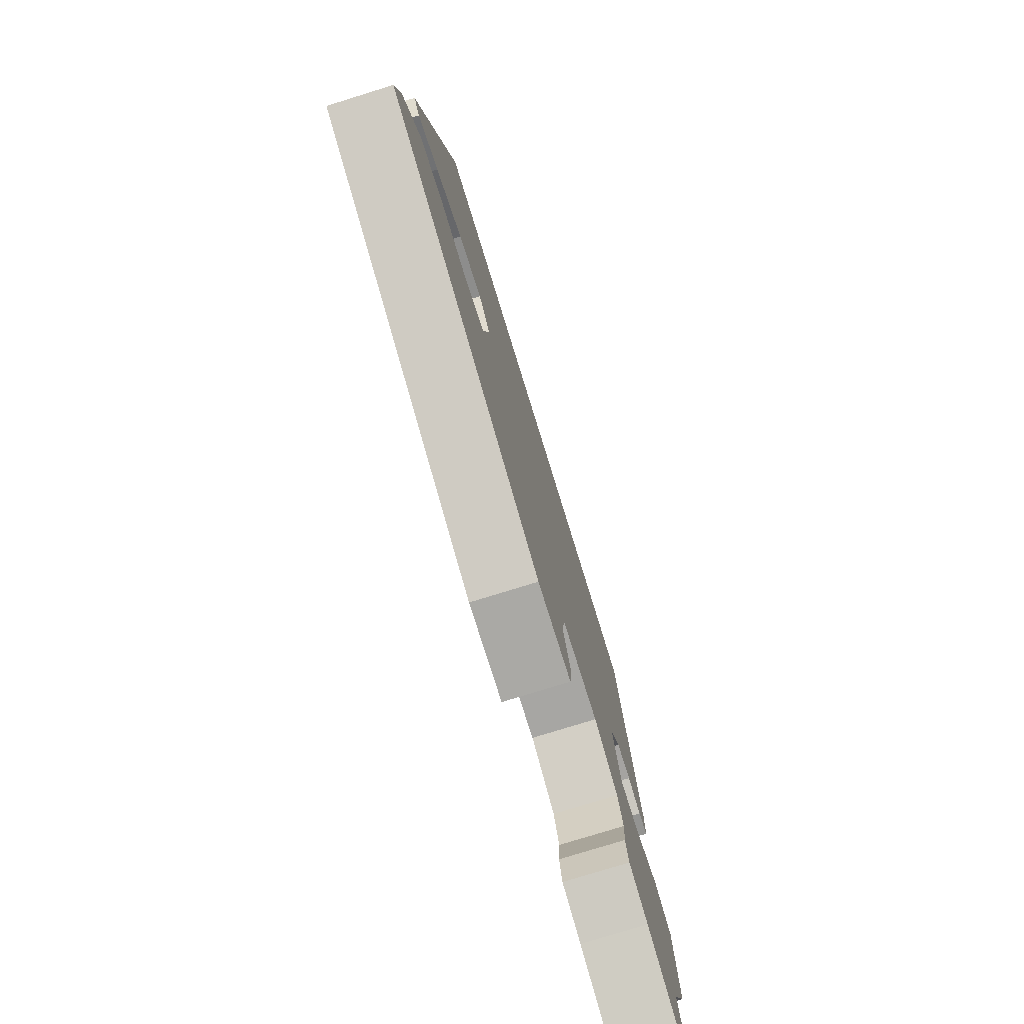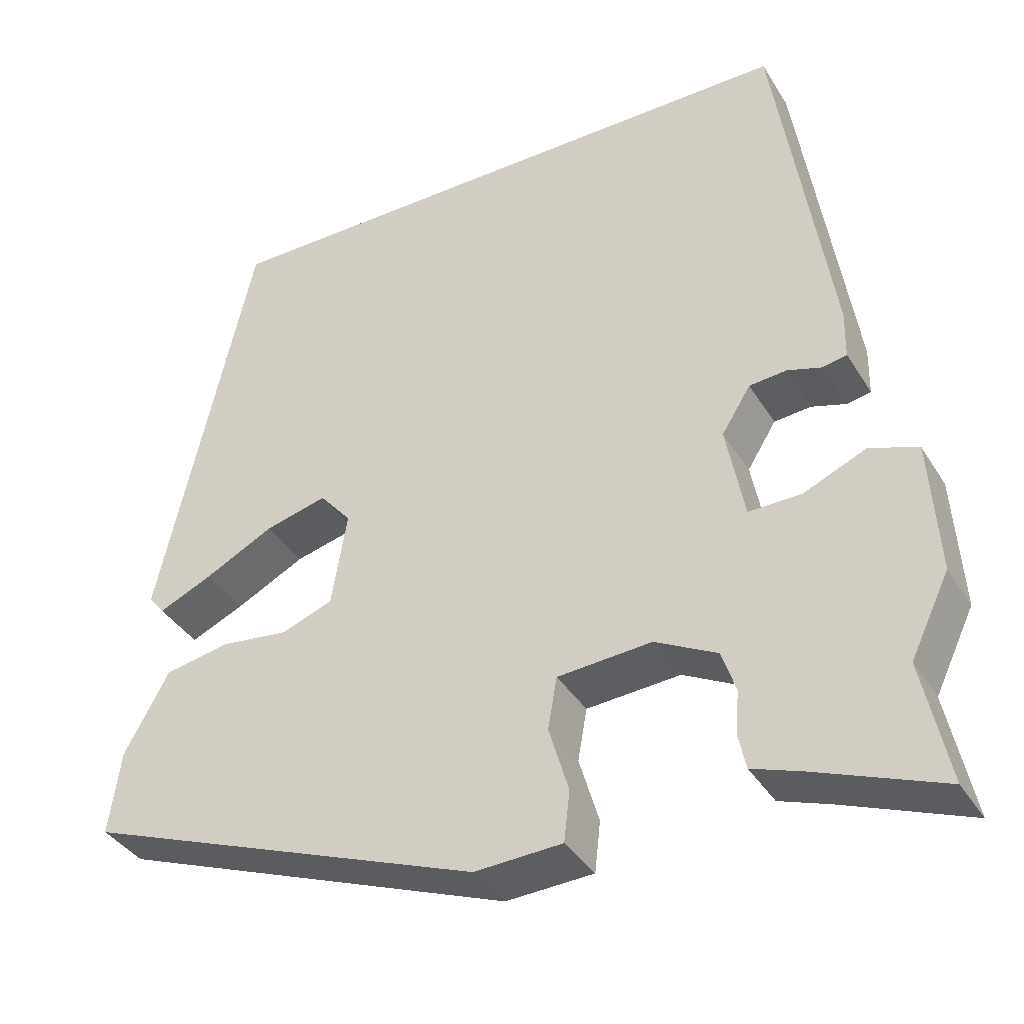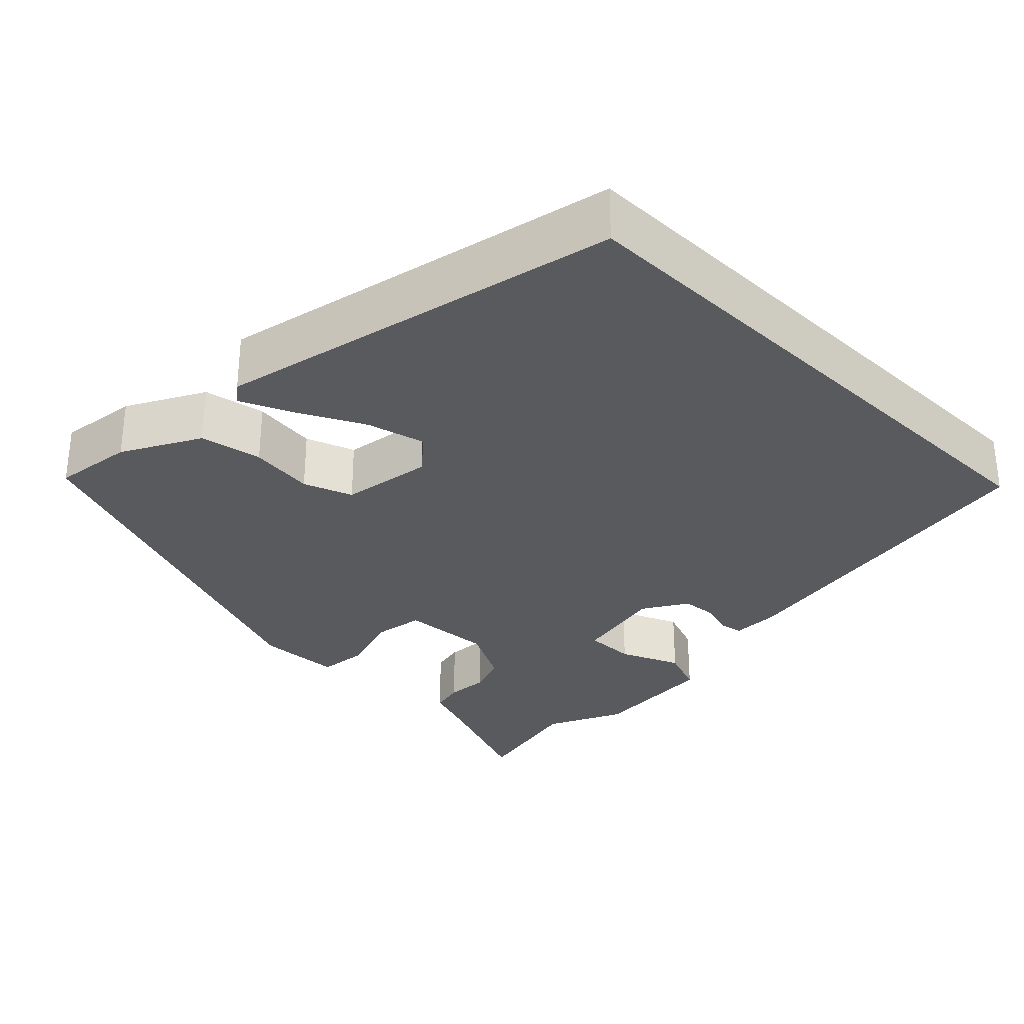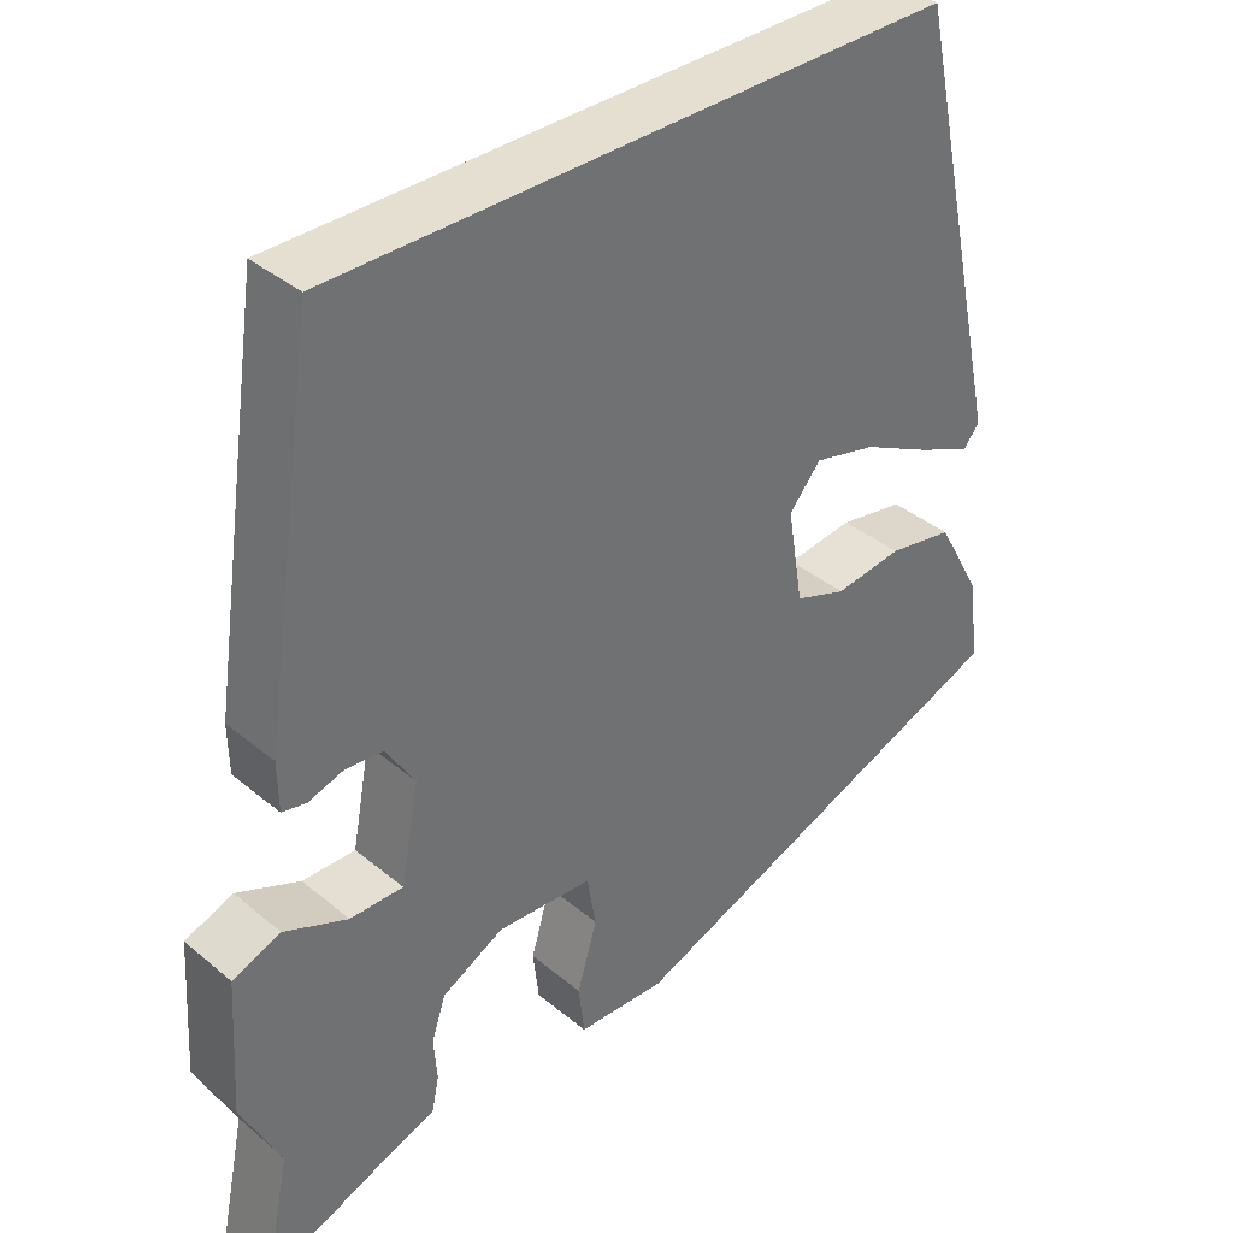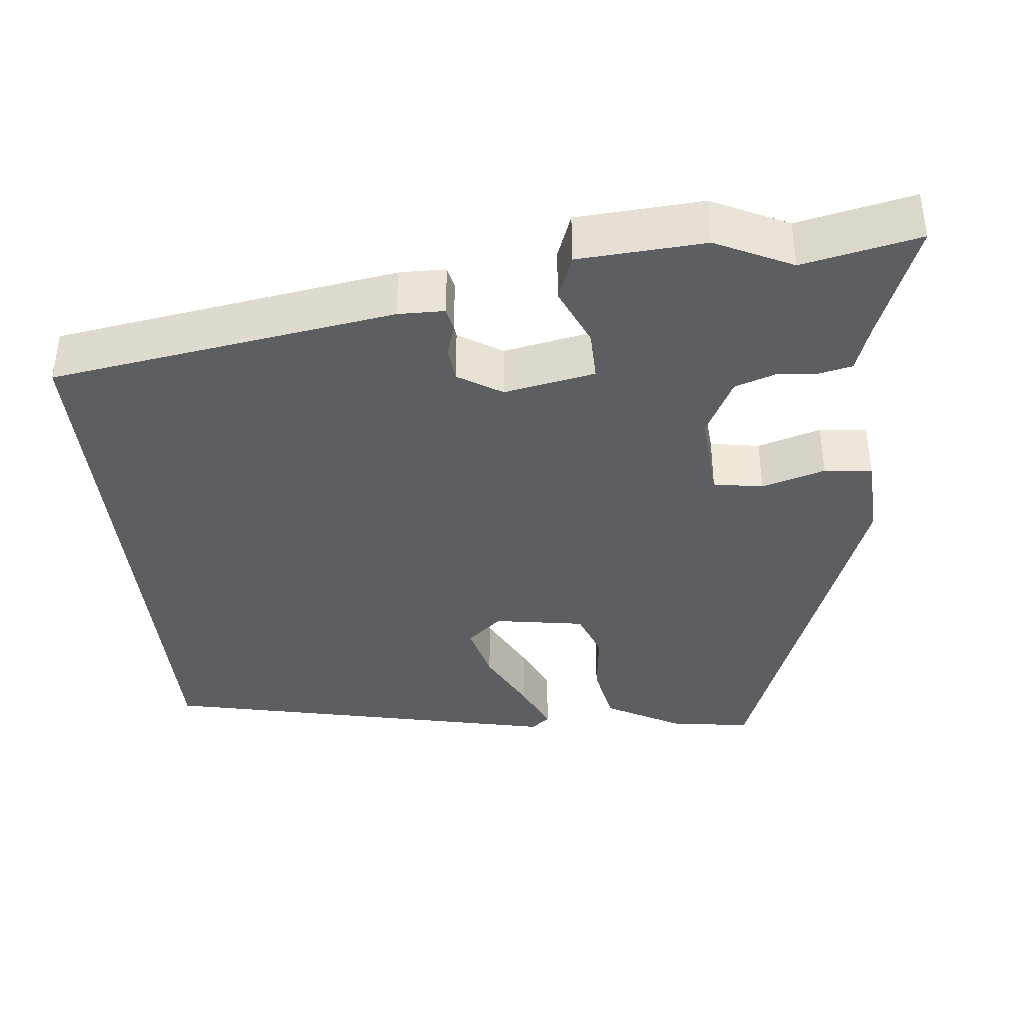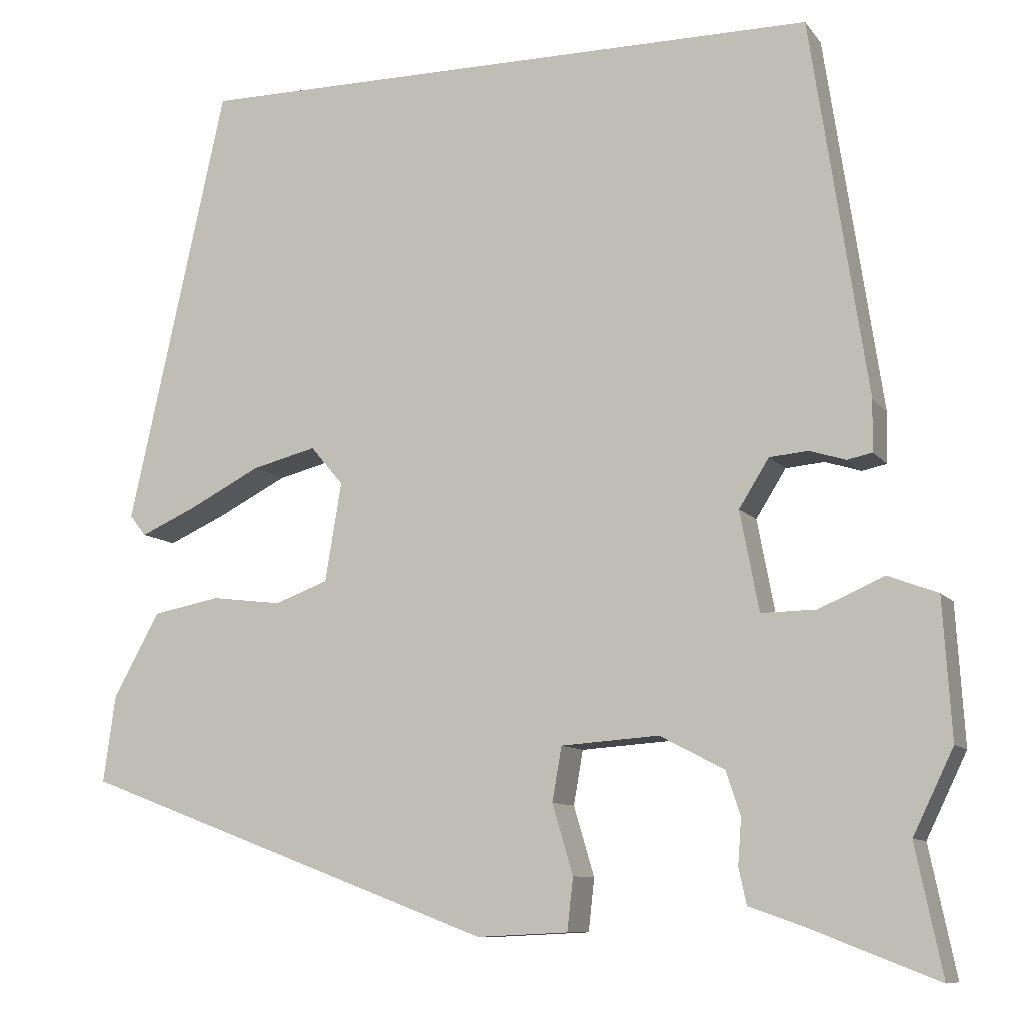
<metadata>
{"format":"obj","ext":"obj","renderer":"f3d","projection":"perspective","resolution":1024,"background":"white","views":[{"elev":-77.8,"azim":-72.8,"up":"+Z"},{"elev":-37.9,"azim":28.3,"up":"+Z"},{"elev":-31.0,"azim":-44.4,"up":"+Y"},{"elev":37.5,"azim":136.7,"up":"+Z"},{"elev":-38.6,"azim":96.1,"up":"+Y"},{"elev":-9.6,"azim":21.4,"up":"+Z"}]}
</metadata>
<code>
v -0.495 0.07 -0.332
v -0.481 0.07 -0.231
v -0.427 0.07 -0.133
v -0.348 0.07 -0.118
v -0.266 0.07 -0.128
v -0.204 0.07 -0.105
v -0.185 0.07 0.01
v -0.223 0.07 0.055
v -0.298 0.07 0.036
v -0.382 0.07 -0.007
v -0.447 0.07 -0.036
v -0.466 0.07 -0.012
v -0.352 0.07 0.5
v 0.385 0.07 0.5
v 0.451 0.07 0.061
v 0.45 0.07 0.002
v 0.421 0.07 -0.004
v 0.379 0.07 0.009
v 0.334 0.07 0.005
v 0.299 0.07 -0.051
v 0.321 0.07 -0.167
v 0.385 0.07 -0.166
v 0.461 0.07 -0.133
v 0.519 0.07 -0.155
v 0.529 0.07 -0.316
v 0.482 0.07 -0.413
v 0.513 0.07 -0.562
v 0.361 0.07 -0.503
v 0.301 0.07 -0.482
v 0.292 0.07 -0.44
v 0.296 0.07 -0.387
v 0.279 0.07 -0.336
v 0.204 0.07 -0.297
v 0.09 0.07 -0.305
v 0.079 0.07 -0.368
v 0.103 0.07 -0.449
v 0.096 0.07 -0.51
v -0.01 0.07 -0.515
v -0.495 0 -0.332
v -0.481 0 -0.231
v -0.427 0 -0.133
v -0.348 0 -0.118
v -0.266 0 -0.128
v -0.204 0 -0.105
v -0.185 0 0.01
v -0.223 0 0.055
v -0.298 0 0.036
v -0.382 0 -0.007
v -0.447 0 -0.036
v -0.466 0 -0.012
v -0.352 0 0.5
v 0.385 0 0.5
v 0.451 0 0.061
v 0.45 0 0.002
v 0.421 0 -0.004
v 0.379 0 0.009
v 0.334 0 0.005
v 0.299 0 -0.051
v 0.321 0 -0.167
v 0.385 0 -0.166
v 0.461 0 -0.133
v 0.519 0 -0.155
v 0.529 0 -0.316
v 0.482 0 -0.413
v 0.513 0 -0.562
v 0.361 0 -0.503
v 0.301 0 -0.482
v 0.292 0 -0.44
v 0.296 0 -0.387
v 0.279 0 -0.336
v 0.204 0 -0.297
v 0.09 0 -0.305
v 0.079 0 -0.368
v 0.103 0 -0.449
v 0.096 0 -0.51
v -0.01 0 -0.515
f 3 4 5
f 2 3 5
f 1 2 5
f 38 1 5
f 37 38 5
f 36 37 5
f 35 36 5
f 34 35 5 6
f 33 34 6 7
f 32 33 7 8
f 28 29 30 31
f 28 31 32
f 27 28 32
f 26 27 32
f 25 26 32
f 24 25 32
f 23 24 32
f 22 23 32
f 21 22 32
f 20 21 32 8
f 16 17 18
f 15 16 18
f 14 15 18
f 13 14 18
f 13 18 19
f 11 12 13
f 10 11 13
f 9 10 13
f 8 9 13
f 8 13 19 20
f 43 42 41
f 43 41 40
f 43 40 39
f 43 39 76
f 43 76 75
f 43 75 74
f 43 74 73
f 44 43 73 72
f 45 44 72 71
f 46 45 71 70
f 69 68 67 66
f 70 69 66
f 70 66 65
f 70 65 64
f 70 64 63
f 70 63 62
f 70 62 61
f 70 61 60
f 70 60 59
f 46 70 59 58
f 56 55 54
f 56 54 53
f 56 53 52
f 56 52 51
f 57 56 51
f 51 50 49
f 51 49 48
f 51 48 47
f 51 47 46
f 58 57 51 46
f 1 39 40 2
f 2 40 41 3
f 3 41 42 4
f 4 42 43 5
f 5 43 44 6
f 6 44 45 7
f 7 45 46 8
f 8 46 47 9
f 9 47 48 10
f 10 48 49 11
f 11 49 50 12
f 12 50 51 13
f 13 51 52 14
f 14 52 53 15
f 15 53 54 16
f 16 54 55 17
f 17 55 56 18
f 18 56 57 19
f 19 57 58 20
f 20 58 59 21
f 21 59 60 22
f 22 60 61 23
f 23 61 62 24
f 24 62 63 25
f 25 63 64 26
f 26 64 65 27
f 27 65 66 28
f 28 66 67 29
f 29 67 68 30
f 30 68 69 31
f 31 69 70 32
f 32 70 71 33
f 33 71 72 34
f 34 72 73 35
f 35 73 74 36
f 36 74 75 37
f 37 75 76 38
f 38 76 39 1

</code>
